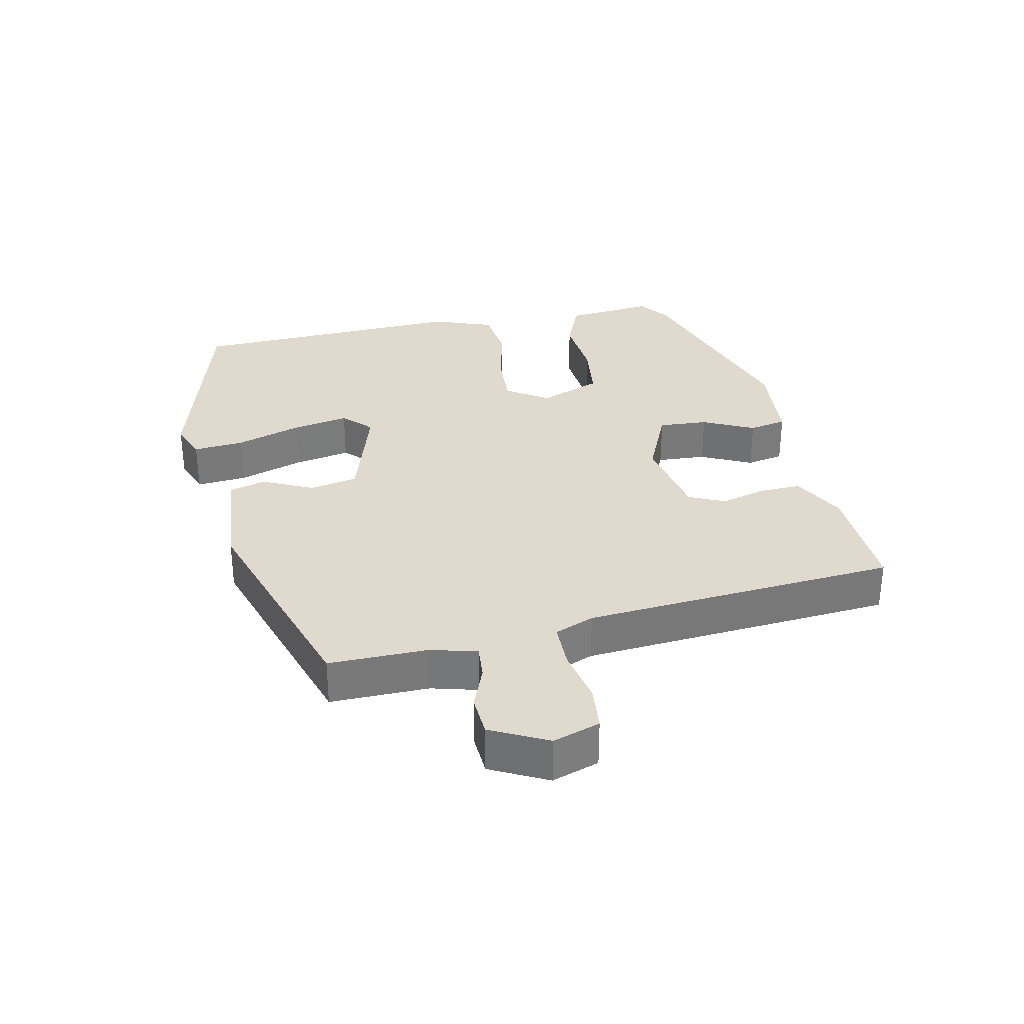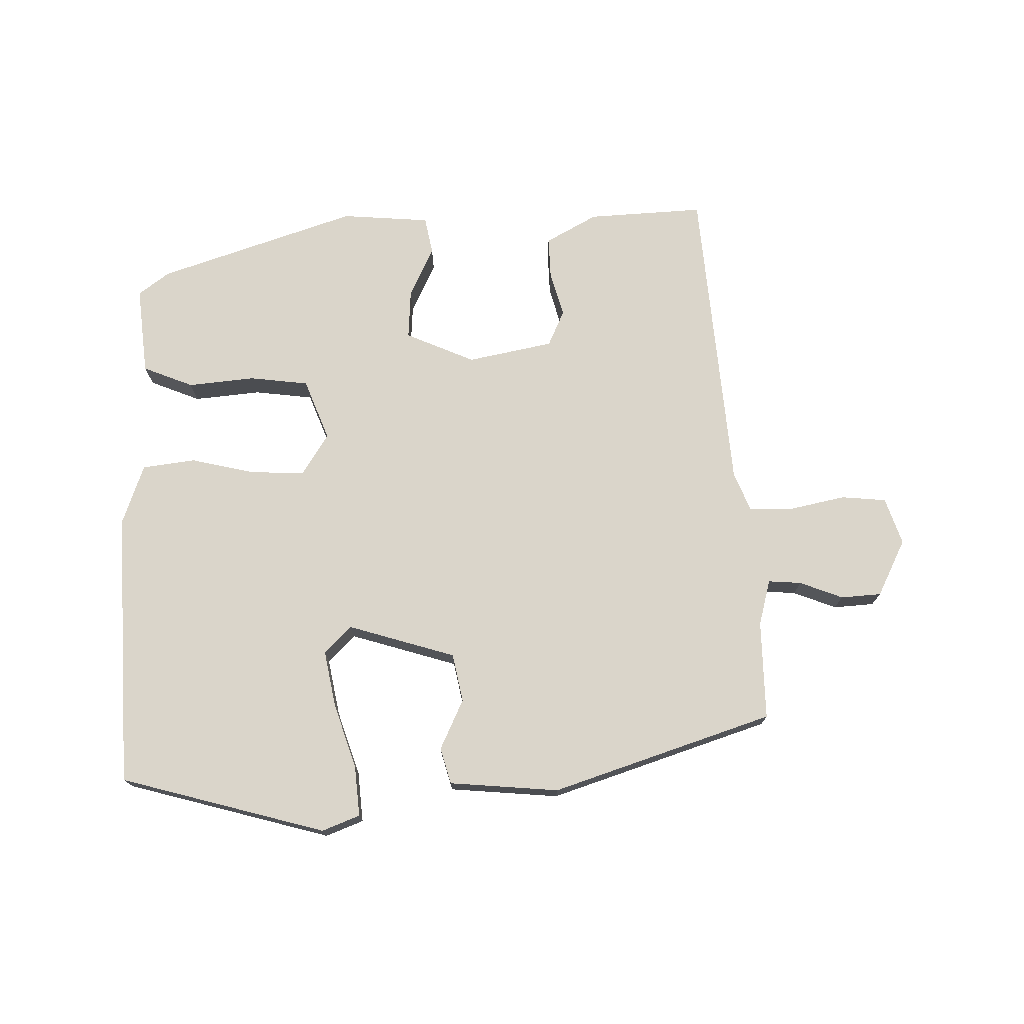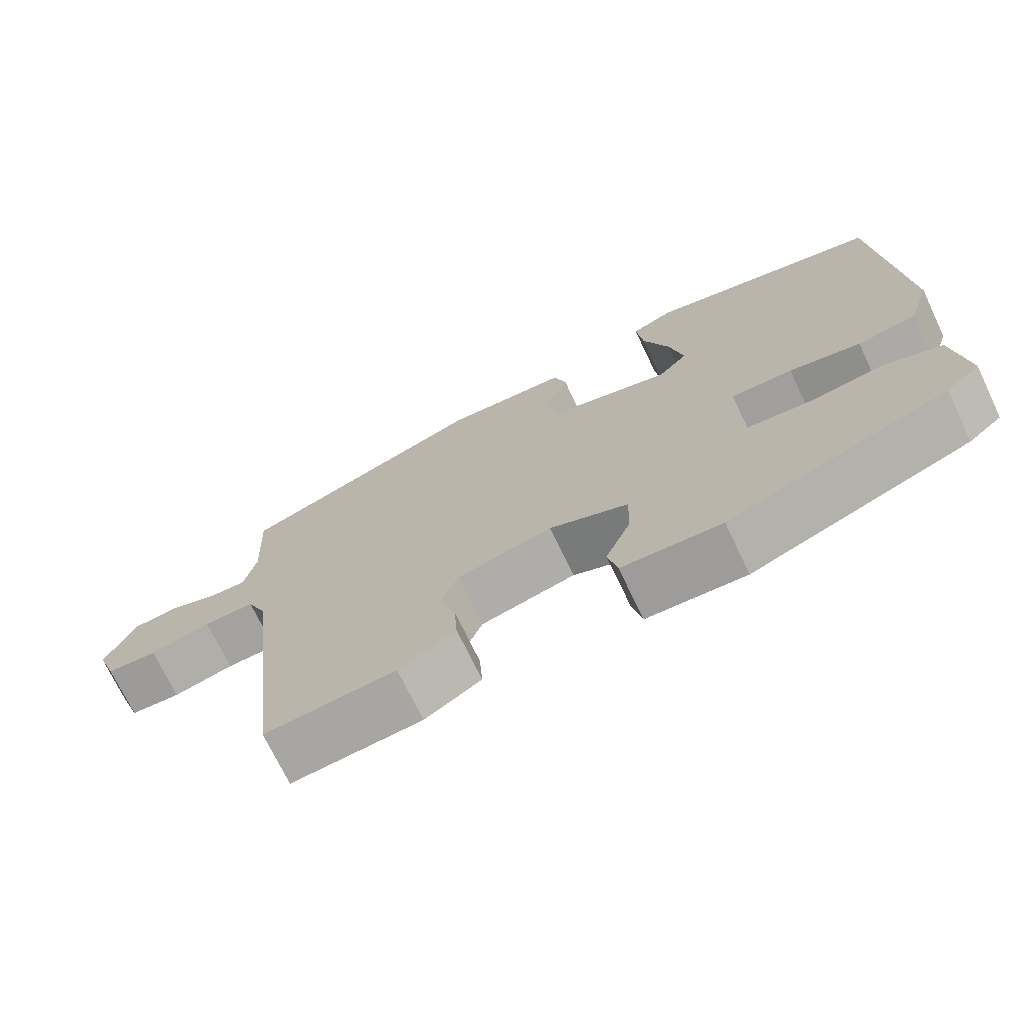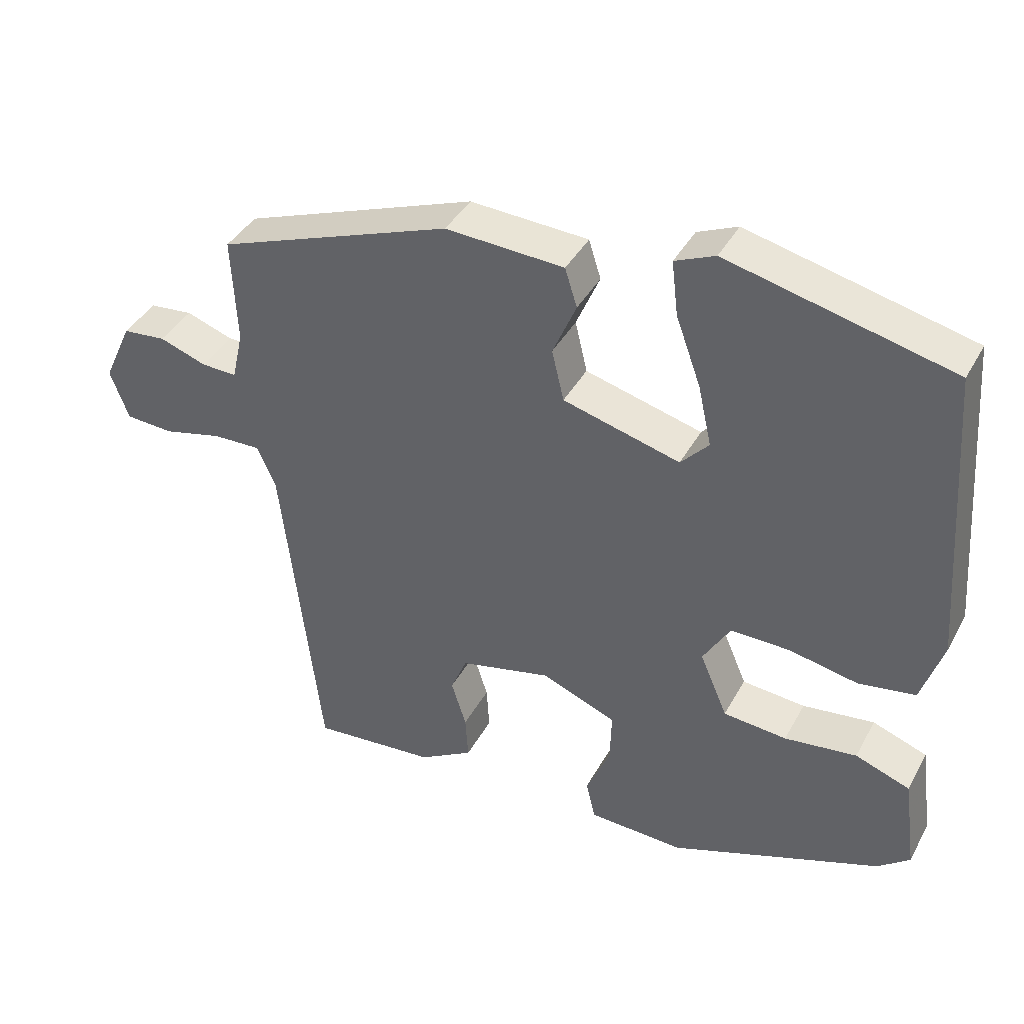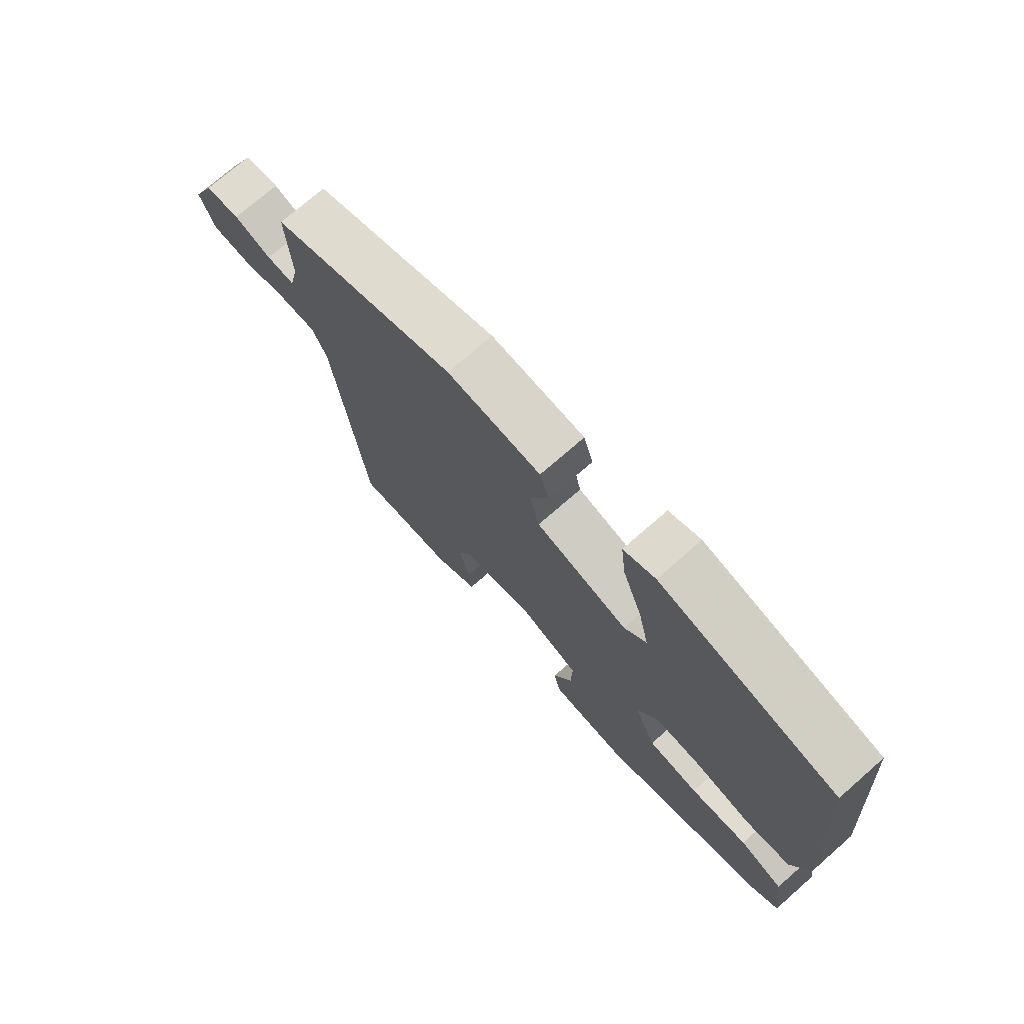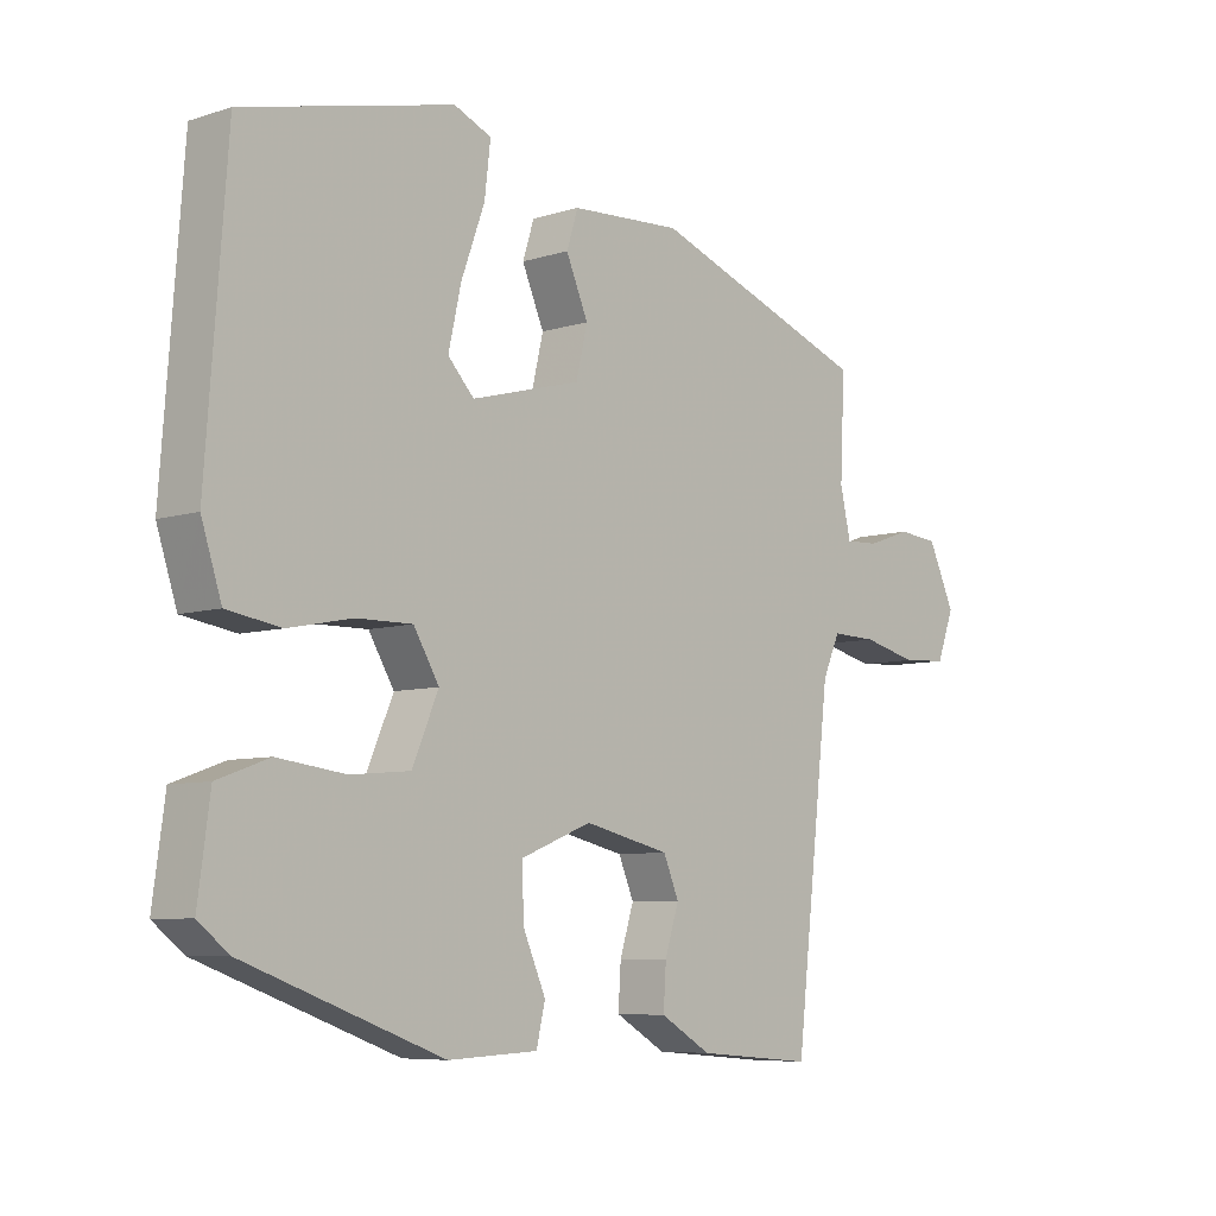
<metadata>
{"format":"obj","ext":"obj","renderer":"f3d","projection":"perspective","resolution":1024,"background":"white","views":[{"elev":32.6,"azim":80.2,"up":"+Y"},{"elev":74.2,"azim":0.7,"up":"+Y"},{"elev":-71.7,"azim":-154.5,"up":"+Z"},{"elev":40.0,"azim":-153.6,"up":"+Z"},{"elev":73.1,"azim":-131.2,"up":"+Z"},{"elev":-7.1,"azim":-47.5,"up":"+Z"}]}
</metadata>
<code>
v 0.51 0.07 0.359
v 0.503 0.07 0.21
v 0.519 0.07 0.14
v 0.569 0.07 0.142
v 0.635 0.07 0.165
v 0.696 0.07 0.159
v 0.736 0.07 0.072
v 0.71 0.07 0.002
v 0.642 0.07 -0.002
v 0.56 0.07 0.018
v 0.492 0.07 0.02
v 0.466 0.07 -0.038
v 0.412 0.07 -0.507
v 0.237 0.07 -0.492
v 0.161 0.07 -0.447
v 0.165 0.07 -0.384
v 0.186 0.07 -0.317
v 0.163 0.07 -0.262
v 0.035 0.07 -0.232
v -0.071 0.07 -0.274
v -0.069 0.07 -0.348
v -0.035 0.07 -0.426
v -0.048 0.07 -0.482
v -0.182 0.07 -0.488
v -0.478 0.07 -0.379
v -0.523 0.07 -0.343
v -0.505 0.07 -0.21
v -0.428 0.07 -0.182
v -0.327 0.07 -0.195
v -0.238 0.07 -0.187
v -0.199 0.07 -0.096
v -0.237 0.07 -0.032
v -0.32 0.07 -0.033
v -0.416 0.07 -0.052
v -0.496 0.07 -0.039
v -0.526 0.07 0.054
v -0.495 0.07 0.471
v -0.182 0.07 0.546
v -0.126 0.07 0.522
v -0.135 0.07 0.446
v -0.17 0.07 0.35
v -0.189 0.07 0.265
v -0.15 0.07 0.223
v 0.014 0.07 0.267
v 0.031 0.07 0.339
v -0.002 0.07 0.416
v 0.015 0.07 0.47
v 0.181 0.07 0.479
v 0.51 0 0.359
v 0.503 0 0.21
v 0.519 0 0.14
v 0.569 0 0.142
v 0.635 0 0.165
v 0.696 0 0.159
v 0.736 0 0.072
v 0.71 0 0.002
v 0.642 0 -0.002
v 0.56 0 0.018
v 0.492 0 0.02
v 0.466 0 -0.038
v 0.412 0 -0.507
v 0.237 0 -0.492
v 0.161 0 -0.447
v 0.165 0 -0.384
v 0.186 0 -0.317
v 0.163 0 -0.262
v 0.035 0 -0.232
v -0.071 0 -0.274
v -0.069 0 -0.348
v -0.035 0 -0.426
v -0.048 0 -0.482
v -0.182 0 -0.488
v -0.478 0 -0.379
v -0.523 0 -0.343
v -0.505 0 -0.21
v -0.428 0 -0.182
v -0.327 0 -0.195
v -0.238 0 -0.187
v -0.199 0 -0.096
v -0.237 0 -0.032
v -0.32 0 -0.033
v -0.416 0 -0.052
v -0.496 0 -0.039
v -0.526 0 0.054
v -0.495 0 0.471
v -0.182 0 0.546
v -0.126 0 0.522
v -0.135 0 0.446
v -0.17 0 0.35
v -0.189 0 0.265
v -0.15 0 0.223
v 0.014 0 0.267
v 0.031 0 0.339
v -0.002 0 0.416
v 0.015 0 0.47
v 0.181 0 0.479
f 45 46 47 48
f 44 45 48 1
f 43 44 1 2
f 38 39 40 41
f 38 41 42
f 37 38 42
f 36 37 42 43
f 33 34 35 36
f 32 33 36 43
f 26 27 28 29
f 26 29 30
f 25 26 30
f 24 25 30
f 21 22 23 24
f 20 21 24 30
f 19 20 30 31
f 14 15 16 17
f 12 13 14 17
f 11 12 17 18
f 7 8 9 10
f 7 10 11
f 4 5 6 7
f 3 4 7 11
f 19 31 32 43
f 11 18 19 43
f 2 3 11 43
f 96 95 94 93
f 49 96 93 92
f 50 49 92 91
f 89 88 87 86
f 90 89 86
f 90 86 85
f 91 90 85 84
f 84 83 82 81
f 91 84 81 80
f 77 76 75 74
f 78 77 74
f 78 74 73
f 78 73 72
f 72 71 70 69
f 78 72 69 68
f 79 78 68 67
f 65 64 63 62
f 65 62 61 60
f 66 65 60 59
f 58 57 56 55
f 59 58 55
f 55 54 53 52
f 59 55 52 51
f 91 80 79 67
f 91 67 66 59
f 91 59 51 50
f 1 49 50 2
f 2 50 51 3
f 3 51 52 4
f 4 52 53 5
f 5 53 54 6
f 6 54 55 7
f 7 55 56 8
f 8 56 57 9
f 9 57 58 10
f 10 58 59 11
f 11 59 60 12
f 12 60 61 13
f 13 61 62 14
f 14 62 63 15
f 15 63 64 16
f 16 64 65 17
f 17 65 66 18
f 18 66 67 19
f 19 67 68 20
f 20 68 69 21
f 21 69 70 22
f 22 70 71 23
f 23 71 72 24
f 24 72 73 25
f 25 73 74 26
f 26 74 75 27
f 27 75 76 28
f 28 76 77 29
f 29 77 78 30
f 30 78 79 31
f 31 79 80 32
f 32 80 81 33
f 33 81 82 34
f 34 82 83 35
f 35 83 84 36
f 36 84 85 37
f 37 85 86 38
f 38 86 87 39
f 39 87 88 40
f 40 88 89 41
f 41 89 90 42
f 42 90 91 43
f 43 91 92 44
f 44 92 93 45
f 45 93 94 46
f 46 94 95 47
f 47 95 96 48
f 48 96 49 1

</code>
